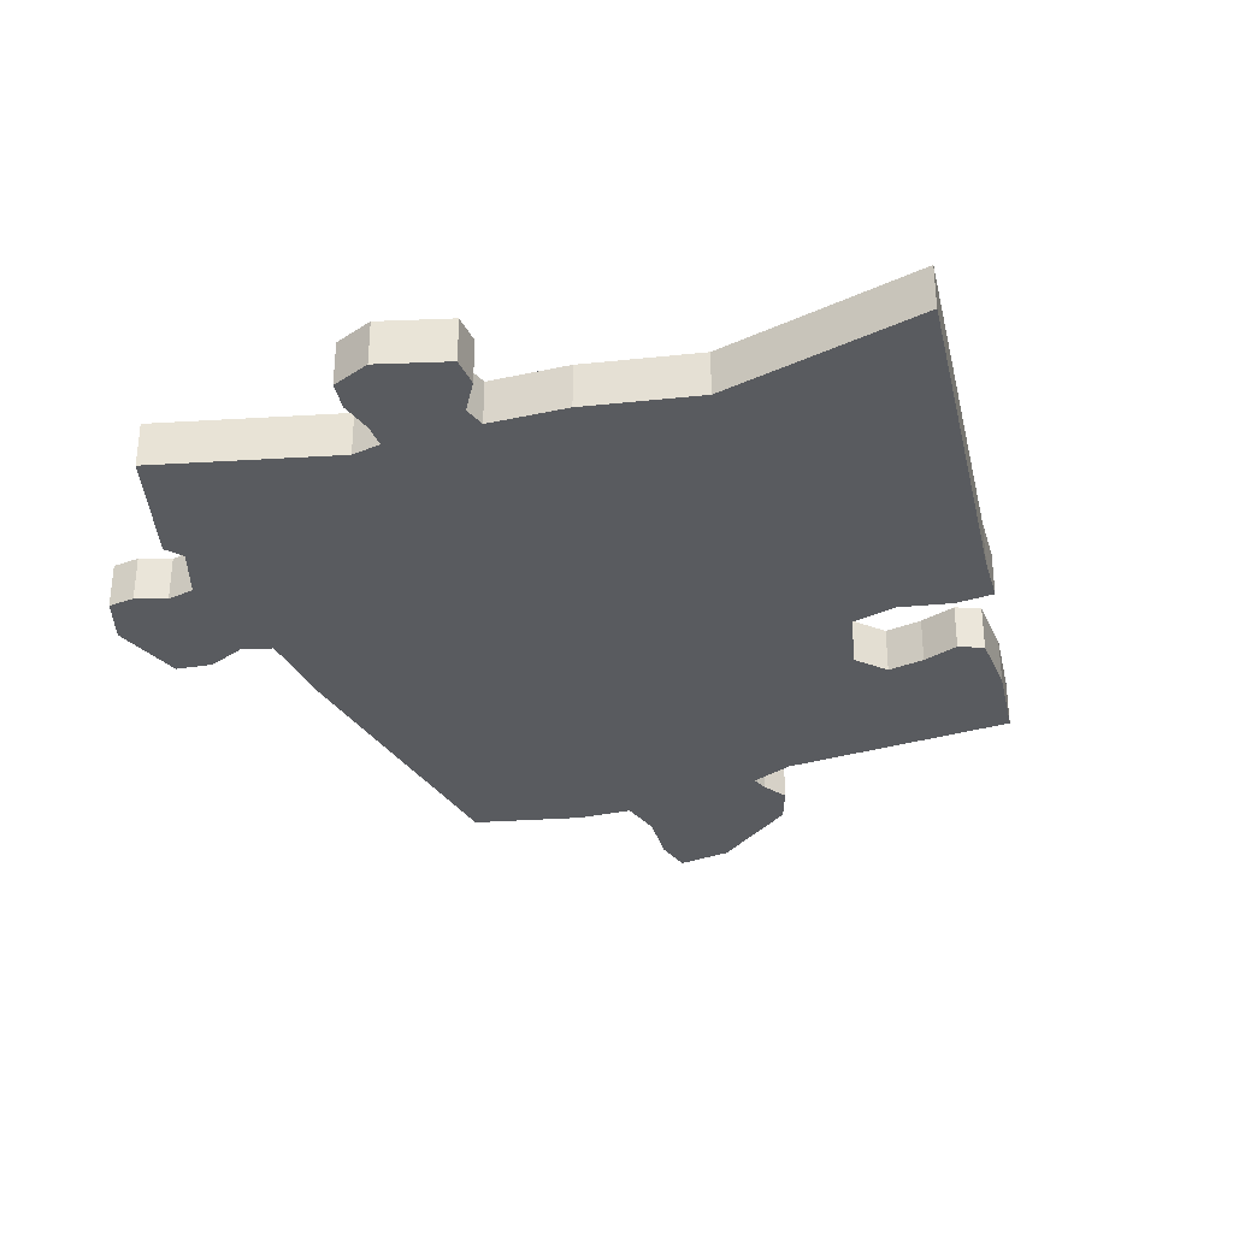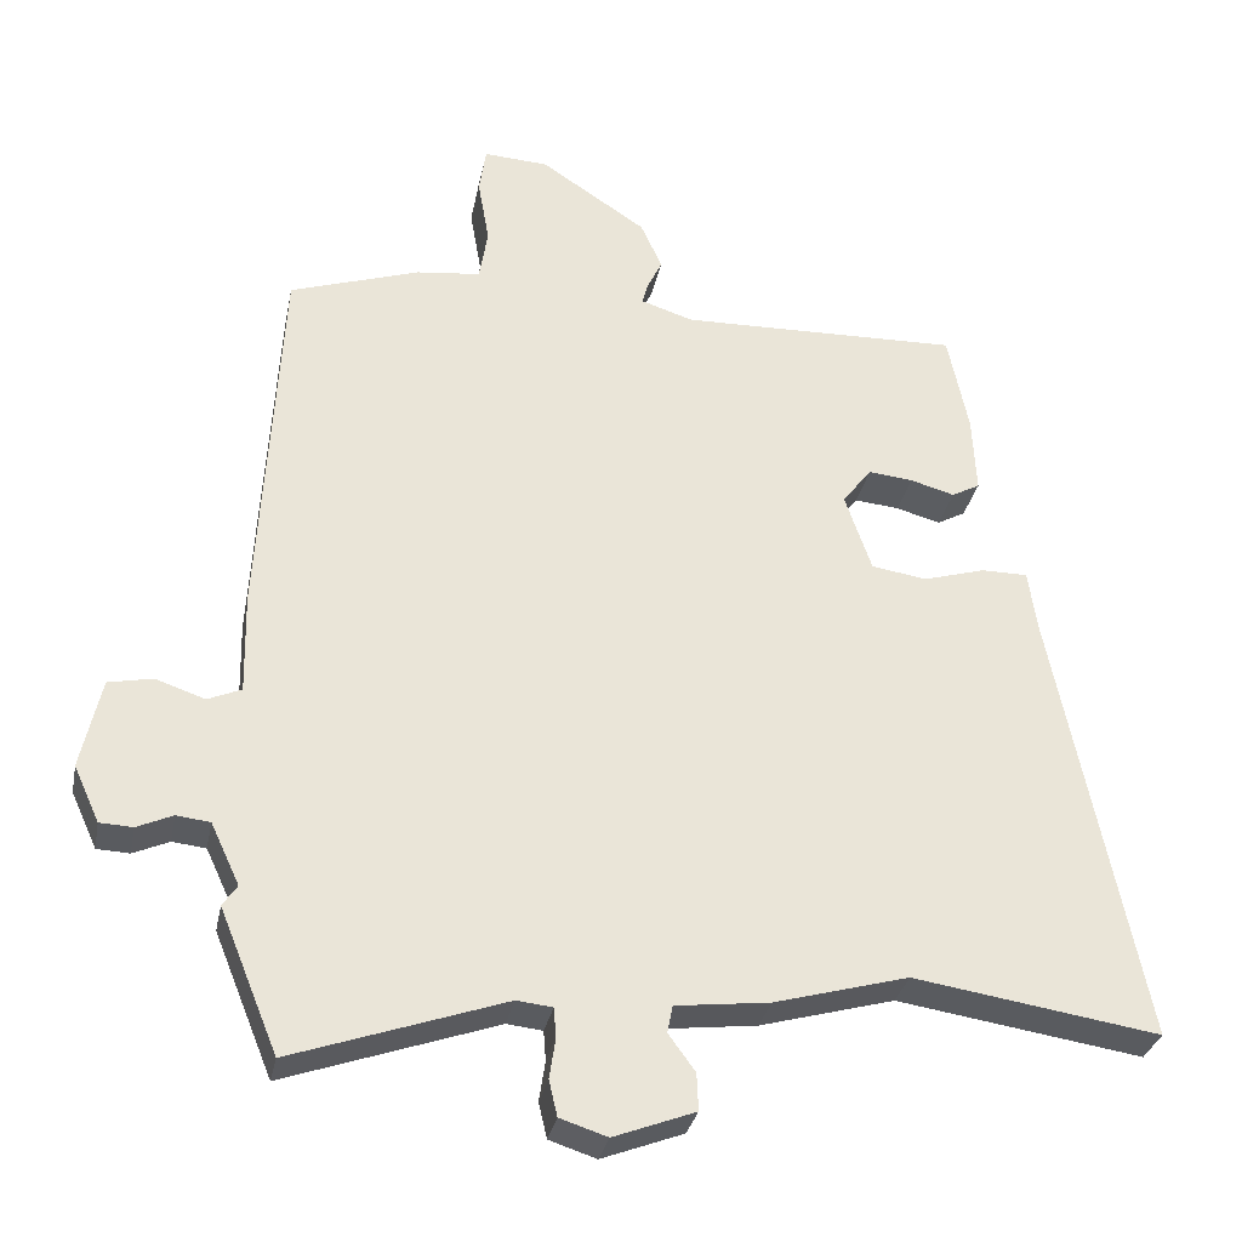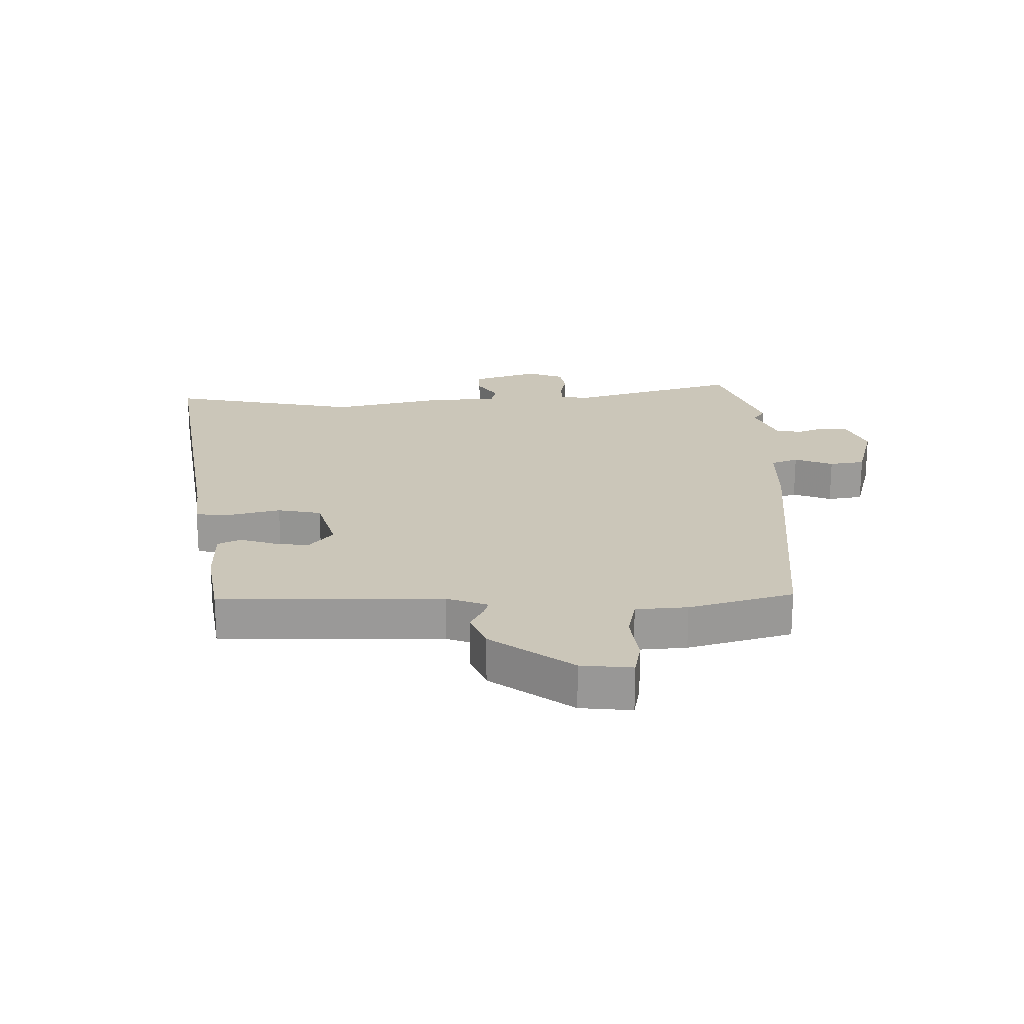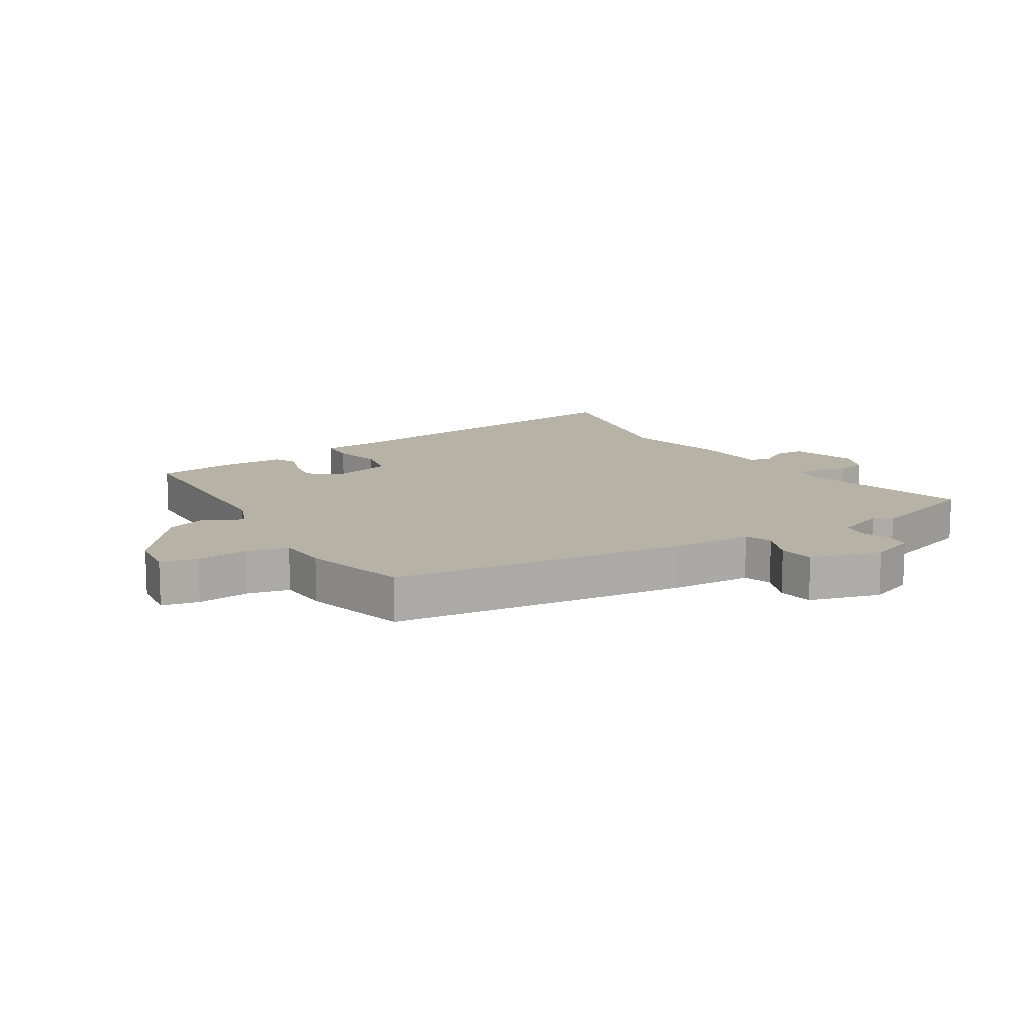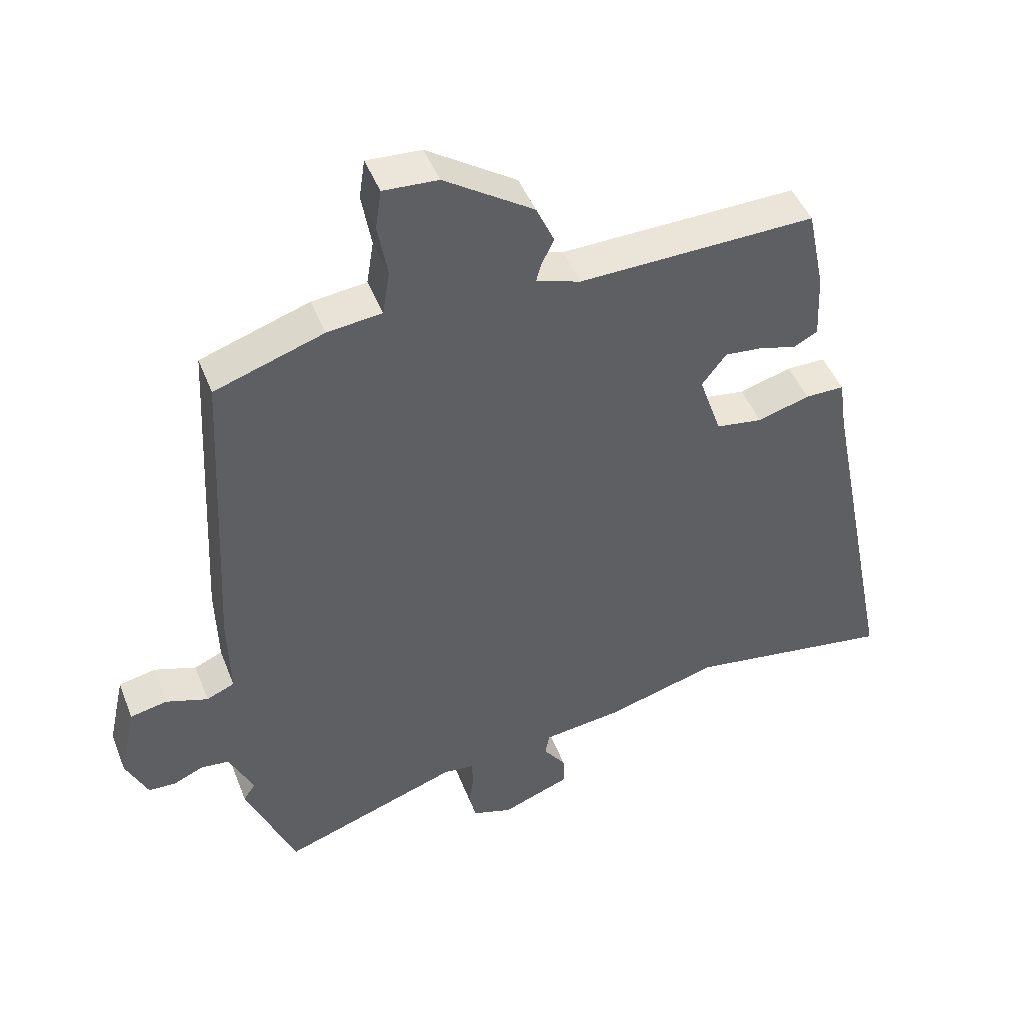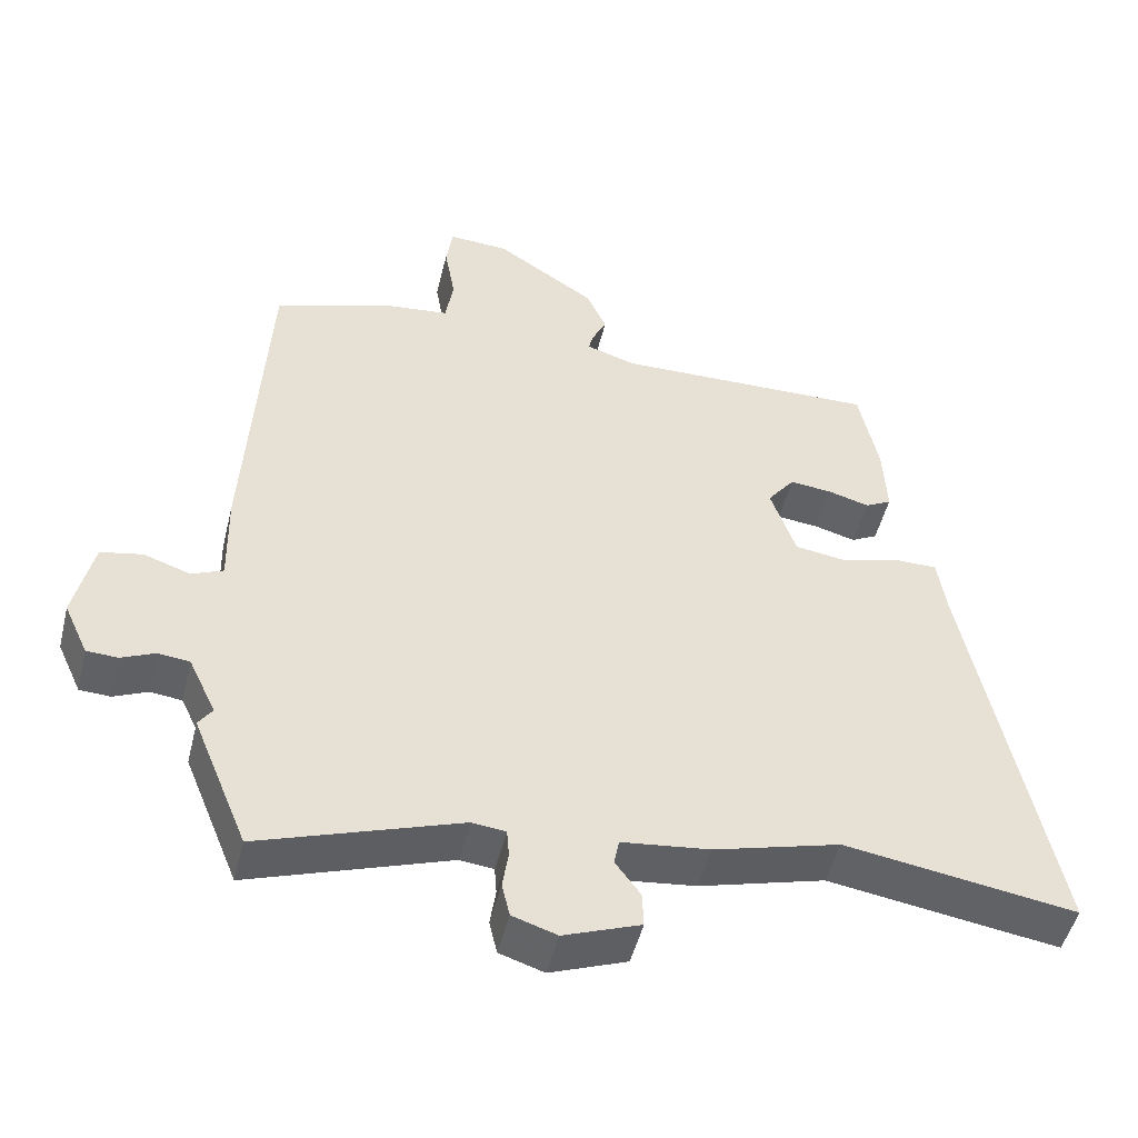
<metadata>
{"format":"obj","ext":"obj","renderer":"f3d","projection":"perspective","resolution":1024,"background":"white","views":[{"elev":-32.2,"azim":-155.9,"up":"+Y"},{"elev":-31.6,"azim":168.7,"up":"+Z"},{"elev":20.9,"azim":1.5,"up":"+Y"},{"elev":12.5,"azim":62.1,"up":"+Y"},{"elev":46.3,"azim":159.2,"up":"+Z"},{"elev":-49.6,"azim":166.2,"up":"+Z"}]}
</metadata>
<code>
v 0.518 0.07 -0.457
v 0.441 0.07 -0.645
v 0.163 0.07 -0.548
v 0.116 0.07 -0.553
v 0.113 0.07 -0.592
v 0.121 0.07 -0.645
v 0.11 0.07 -0.692
v 0.048 0.07 -0.712
v -0.059 0.07 -0.671
v -0.057 0.07 -0.622
v -0.022 0.07 -0.574
v -0.029 0.07 -0.538
v -0.152 0.07 -0.523
v -0.328 0.07 -0.474
v -0.65 0.07 -0.523
v -0.535 0.07 0.054
v -0.523 0.07 0.137
v -0.462 0.07 0.137
v -0.381 0.07 0.113
v -0.308 0.07 0.124
v -0.273 0.07 0.227
v -0.311 0.07 0.277
v -0.37 0.07 0.271
v -0.428 0.07 0.255
v -0.465 0.07 0.275
v -0.46 0.07 0.379
v -0.433 0.07 0.51
v -0.065 0.07 0.5
v 0.004 0.07 0.522
v -0.003 0.07 0.549
v -0.023 0.07 0.591
v 0.005 0.07 0.653
v 0.144 0.07 0.745
v 0.229 0.07 0.75
v 0.238 0.07 0.689
v 0.223 0.07 0.603
v 0.234 0.07 0.534
v 0.319 0.07 0.524
v 0.489 0.07 0.467
v 0.515 0.07 -0.027
v 0.512 0.07 -0.16
v 0.556 0.07 -0.179
v 0.621 0.07 -0.157
v 0.679 0.07 -0.169
v 0.705 0.07 -0.288
v 0.671 0.07 -0.362
v 0.628 0.07 -0.364
v 0.581 0.07 -0.343
v 0.537 0.07 -0.348
v 0.499 0.07 -0.429
v 0.518 0 -0.457
v 0.441 0 -0.645
v 0.163 0 -0.548
v 0.116 0 -0.553
v 0.113 0 -0.592
v 0.121 0 -0.645
v 0.11 0 -0.692
v 0.048 0 -0.712
v -0.059 0 -0.671
v -0.057 0 -0.622
v -0.022 0 -0.574
v -0.029 0 -0.538
v -0.152 0 -0.523
v -0.328 0 -0.474
v -0.65 0 -0.523
v -0.535 0 0.054
v -0.523 0 0.137
v -0.462 0 0.137
v -0.381 0 0.113
v -0.308 0 0.124
v -0.273 0 0.227
v -0.311 0 0.277
v -0.37 0 0.271
v -0.428 0 0.255
v -0.465 0 0.275
v -0.46 0 0.379
v -0.433 0 0.51
v -0.065 0 0.5
v 0.004 0 0.522
v -0.003 0 0.549
v -0.023 0 0.591
v 0.005 0 0.653
v 0.144 0 0.745
v 0.229 0 0.75
v 0.238 0 0.689
v 0.223 0 0.603
v 0.234 0 0.534
v 0.319 0 0.524
v 0.489 0 0.467
v 0.515 0 -0.027
v 0.512 0 -0.16
v 0.556 0 -0.179
v 0.621 0 -0.157
v 0.679 0 -0.169
v 0.705 0 -0.288
v 0.671 0 -0.362
v 0.628 0 -0.364
v 0.581 0 -0.343
v 0.537 0 -0.348
v 0.499 0 -0.429
f 45 46 47 48
f 45 48 49
f 42 43 44 45
f 41 42 45 49
f 38 39 40 41
f 37 38 41 49
f 33 34 35 36
f 33 36 37
f 30 31 32 33
f 29 30 33 37
f 28 29 37 49
f 23 24 25 26
f 22 23 26 27
f 21 22 27 28
f 16 17 18 19
f 14 15 16 19
f 12 13 14 19
f 12 19 20
f 8 9 10 11
f 8 11 12
f 5 6 7 8
f 4 5 8 12
f 3 4 12 20
f 50 1 2 3
f 21 28 49 50
f 3 20 21 50
f 98 97 96 95
f 99 98 95
f 95 94 93 92
f 99 95 92 91
f 91 90 89 88
f 99 91 88 87
f 86 85 84 83
f 87 86 83
f 83 82 81 80
f 87 83 80 79
f 99 87 79 78
f 76 75 74 73
f 77 76 73 72
f 78 77 72 71
f 69 68 67 66
f 69 66 65 64
f 69 64 63 62
f 70 69 62
f 61 60 59 58
f 62 61 58
f 58 57 56 55
f 62 58 55 54
f 70 62 54 53
f 53 52 51 100
f 100 99 78 71
f 100 71 70 53
f 1 51 52 2
f 2 52 53 3
f 3 53 54 4
f 4 54 55 5
f 5 55 56 6
f 6 56 57 7
f 7 57 58 8
f 8 58 59 9
f 9 59 60 10
f 10 60 61 11
f 11 61 62 12
f 12 62 63 13
f 13 63 64 14
f 14 64 65 15
f 15 65 66 16
f 16 66 67 17
f 17 67 68 18
f 18 68 69 19
f 19 69 70 20
f 20 70 71 21
f 21 71 72 22
f 22 72 73 23
f 23 73 74 24
f 24 74 75 25
f 25 75 76 26
f 26 76 77 27
f 27 77 78 28
f 28 78 79 29
f 29 79 80 30
f 30 80 81 31
f 31 81 82 32
f 32 82 83 33
f 33 83 84 34
f 34 84 85 35
f 35 85 86 36
f 36 86 87 37
f 37 87 88 38
f 38 88 89 39
f 39 89 90 40
f 40 90 91 41
f 41 91 92 42
f 42 92 93 43
f 43 93 94 44
f 44 94 95 45
f 45 95 96 46
f 46 96 97 47
f 47 97 98 48
f 48 98 99 49
f 49 99 100 50
f 50 100 51 1

</code>
